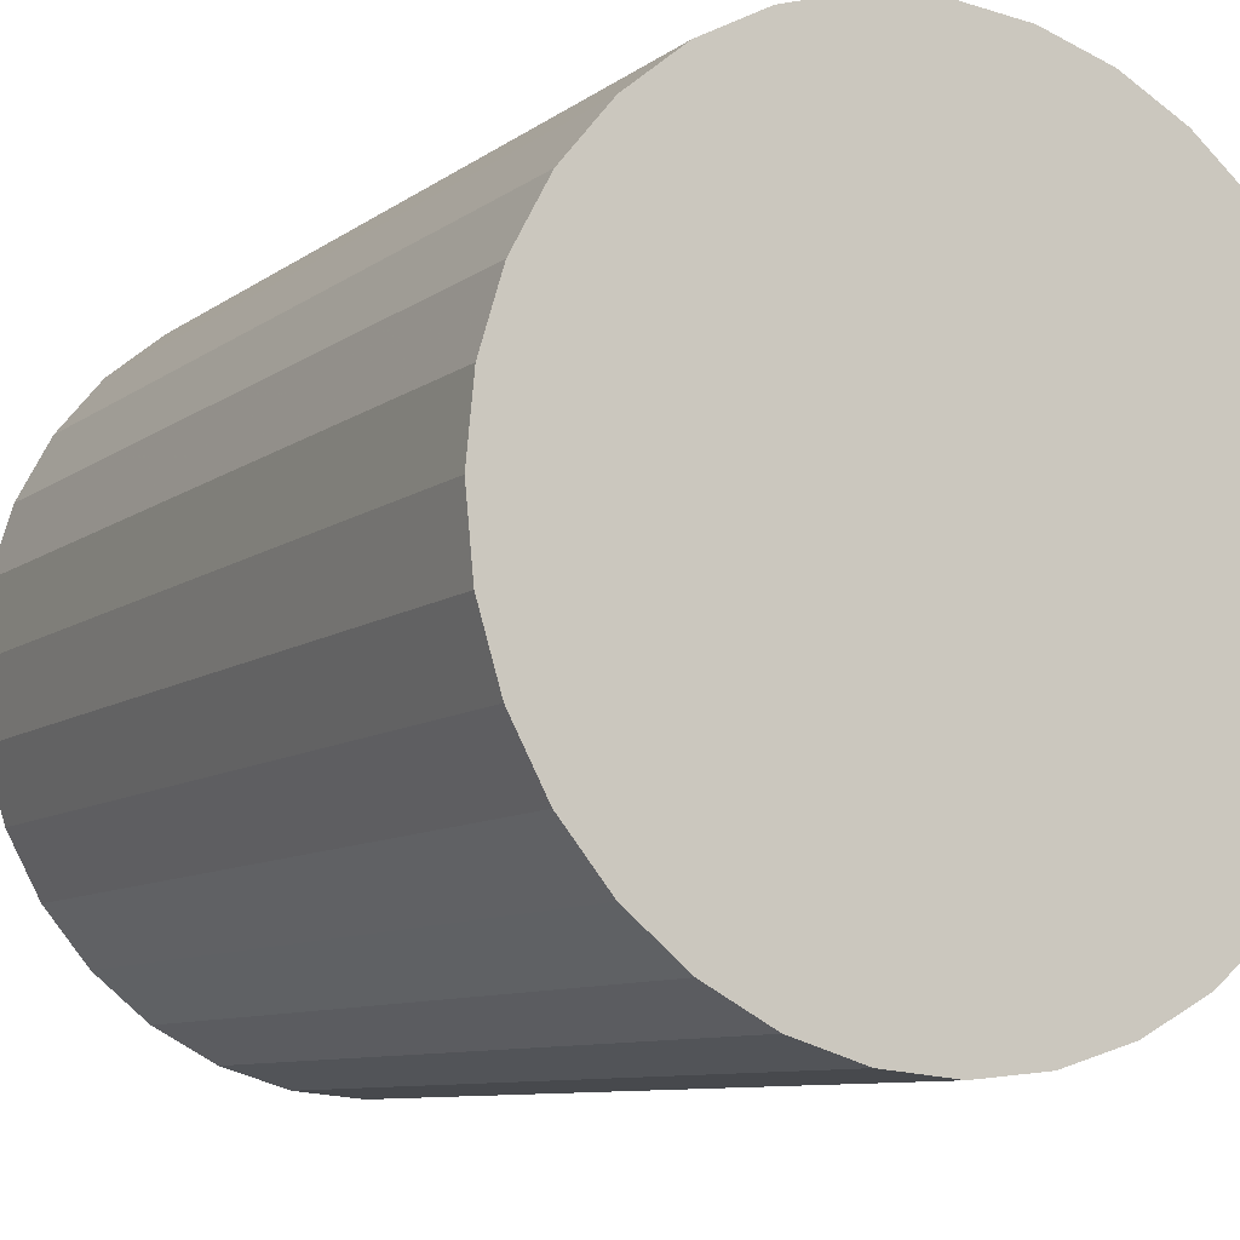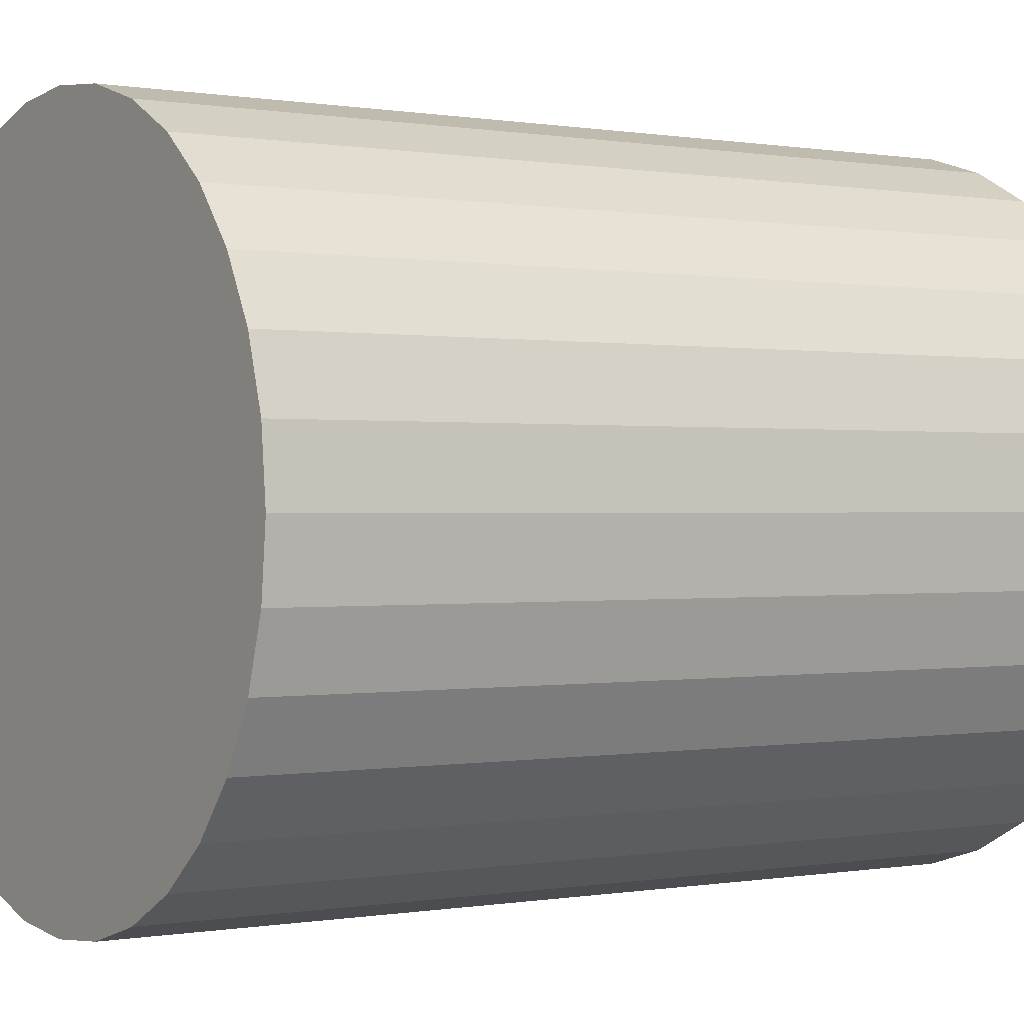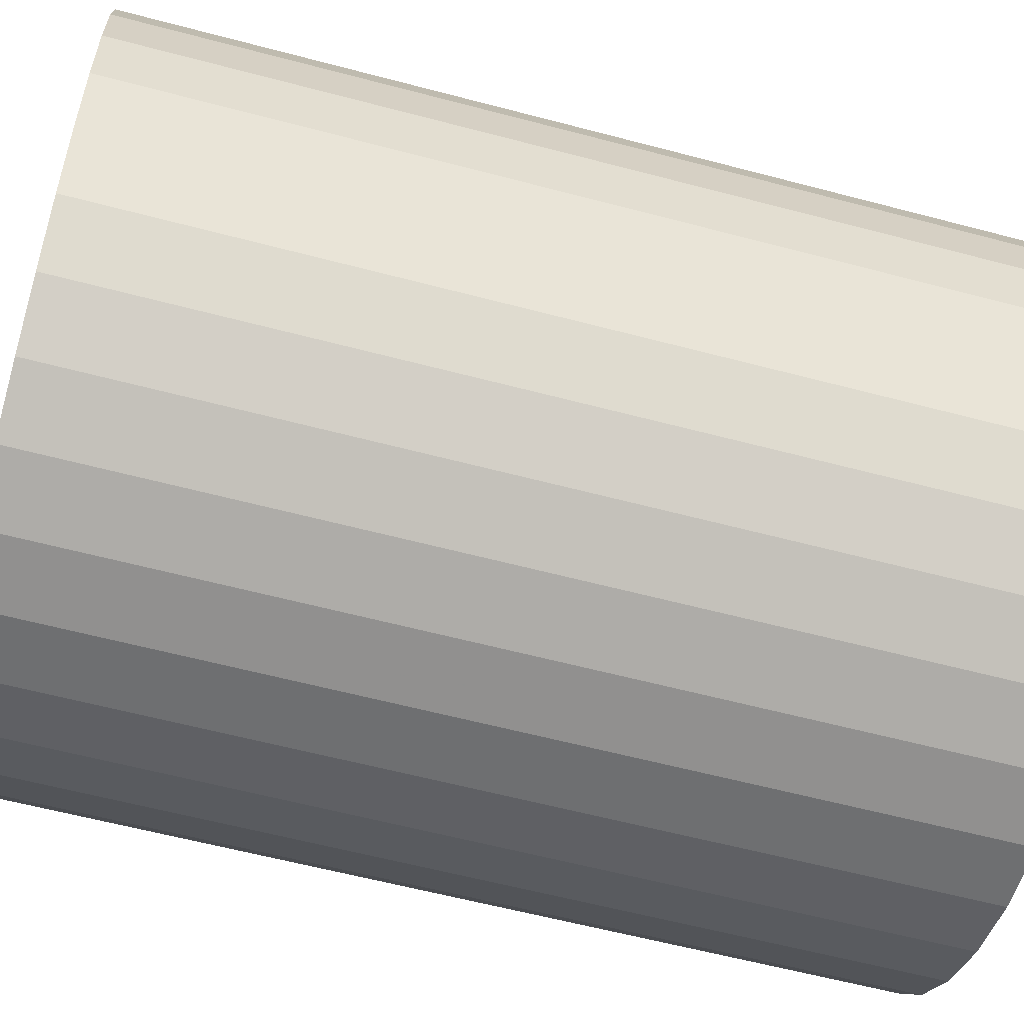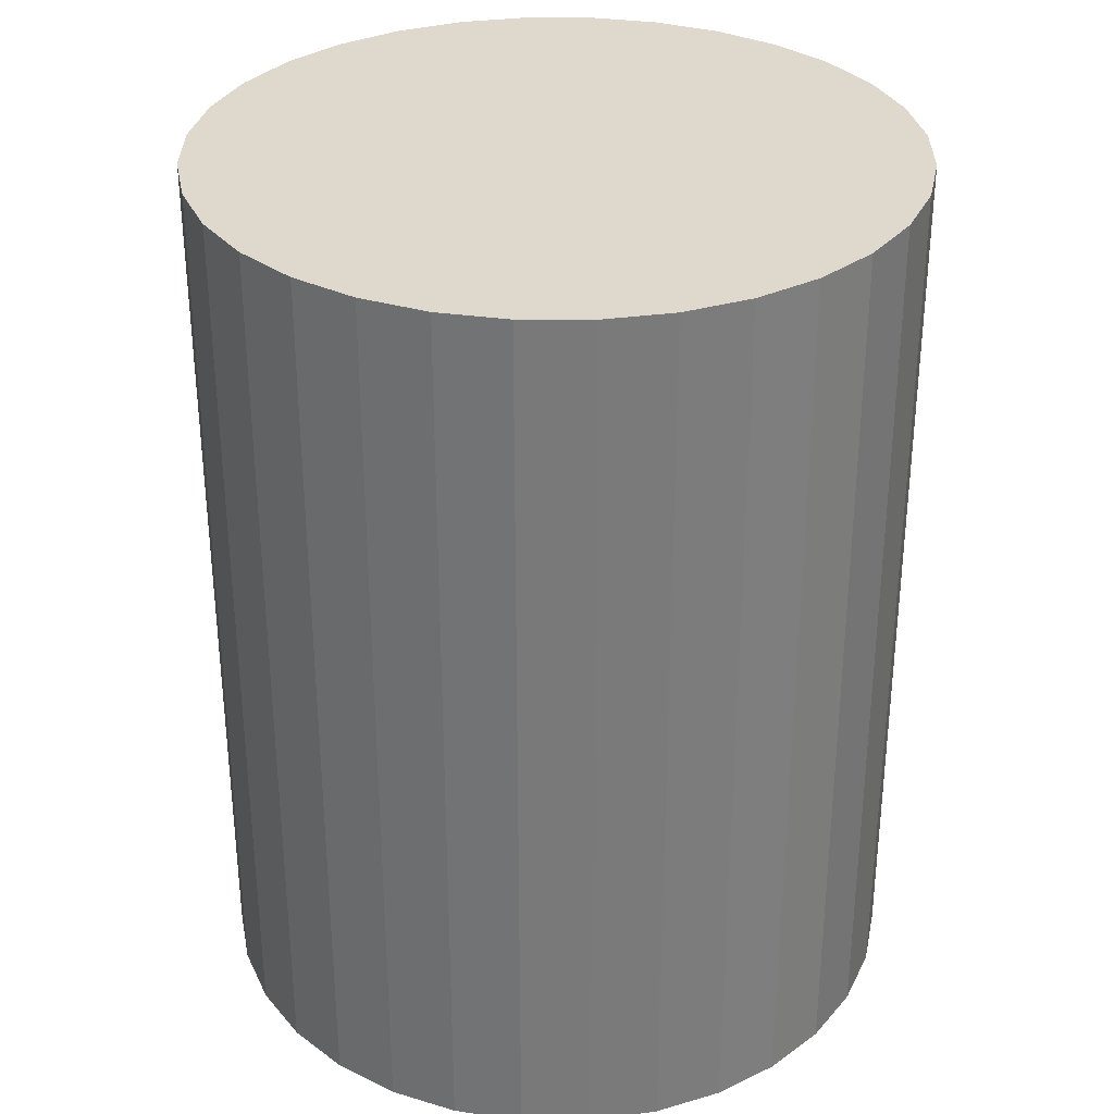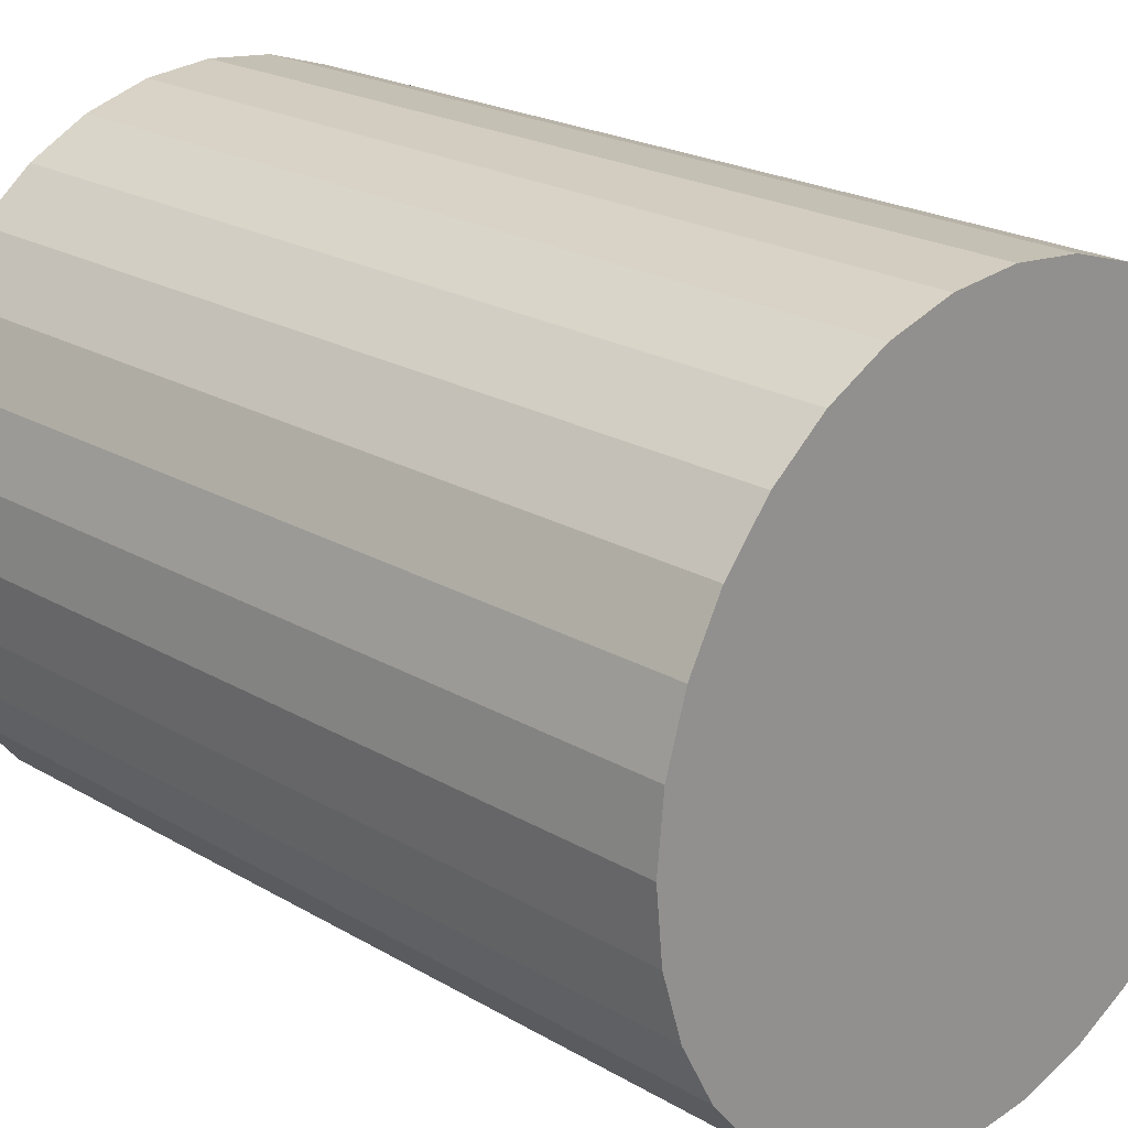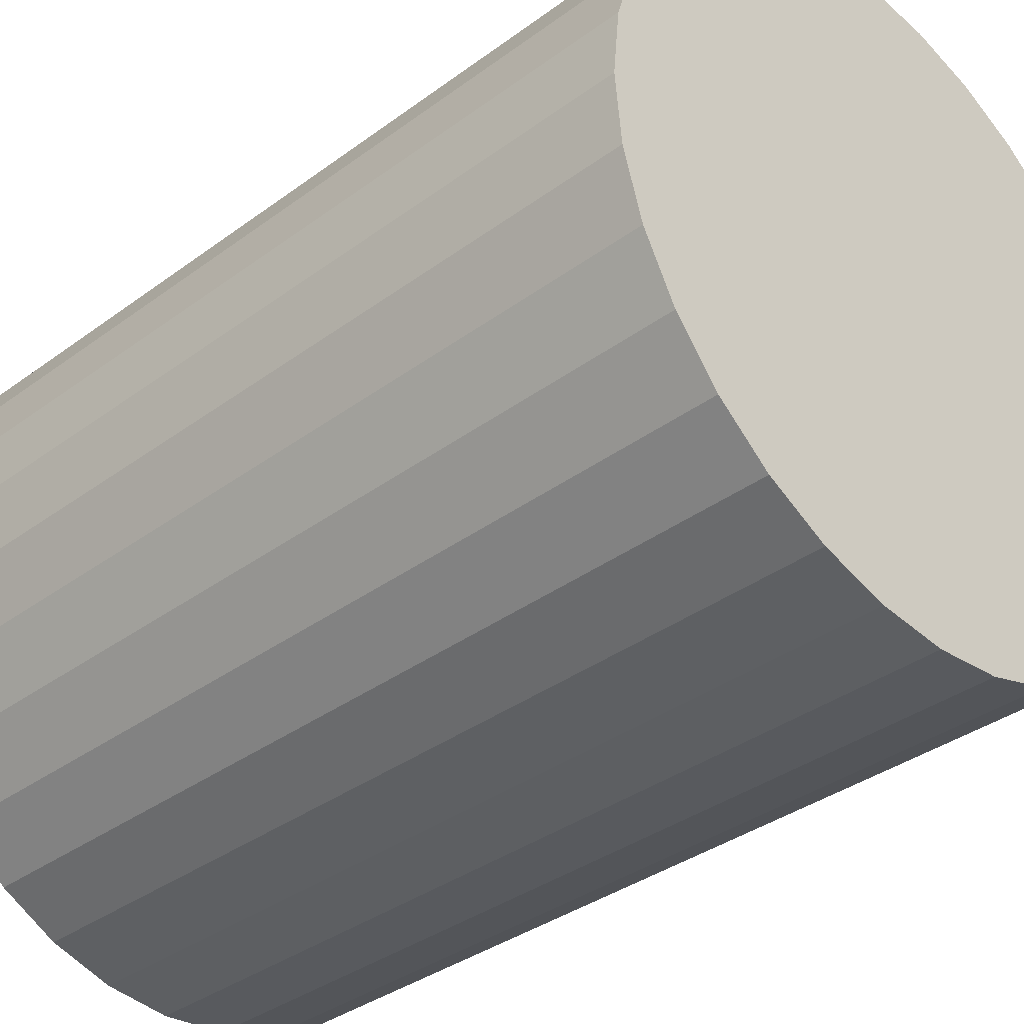
<metadata>
{"format":"obj","ext":"obj","renderer":"f3d","projection":"perspective","resolution":1024,"background":"white","views":[{"elev":-8.8,"azim":-28.8,"up":"+Y"},{"elev":0.1,"azim":56.2,"up":"+Y"},{"elev":-60.1,"azim":74.8,"up":"+Y"},{"elev":32.2,"azim":-27.9,"up":"+Z"},{"elev":21.7,"azim":135.8,"up":"+Y"},{"elev":-35.7,"azim":134.2,"up":"+Y"}]}
</metadata>
<code>
v 0 0 -0.02811
v 0.02202 0 -0.02811
v 0.02202 0 0.02811
v 0 0 0.02811
v 0.02159 0.004295 -0.02811
v 0.02159 0.004295 0.02811
v 0.02034 0.008426 -0.02811
v 0.02034 0.008426 0.02811
v 0.01831 0.01223 -0.02811
v 0.01831 0.01223 0.02811
v 0.01557 0.01557 -0.02811
v 0.01557 0.01557 0.02811
v 0.01223 0.01831 -0.02811
v 0.01223 0.01831 0.02811
v 0.008426 0.02034 -0.02811
v 0.008426 0.02034 0.02811
v 0.004295 0.02159 -0.02811
v 0.004295 0.02159 0.02811
v 0 0.02202 -0.02811
v 0 0.02202 0.02811
v -0.004295 0.02159 -0.02811
v -0.004295 0.02159 0.02811
v -0.008426 0.02034 -0.02811
v -0.008426 0.02034 0.02811
v -0.01223 0.01831 -0.02811
v -0.01223 0.01831 0.02811
v -0.01557 0.01557 -0.02811
v -0.01557 0.01557 0.02811
v -0.01831 0.01223 -0.02811
v -0.01831 0.01223 0.02811
v -0.02034 0.008426 -0.02811
v -0.02034 0.008426 0.02811
v -0.02159 0.004295 -0.02811
v -0.02159 0.004295 0.02811
v -0.02202 0 -0.02811
v -0.02202 0 0.02811
v -0.02159 -0.004295 -0.02811
v -0.02159 -0.004295 0.02811
v -0.02034 -0.008426 -0.02811
v -0.02034 -0.008426 0.02811
v -0.01831 -0.01223 -0.02811
v -0.01831 -0.01223 0.02811
v -0.01557 -0.01557 -0.02811
v -0.01557 -0.01557 0.02811
v -0.01223 -0.01831 -0.02811
v -0.01223 -0.01831 0.02811
v -0.008426 -0.02034 -0.02811
v -0.008426 -0.02034 0.02811
v -0.004295 -0.02159 -0.02811
v -0.004295 -0.02159 0.02811
v -0 -0.02202 -0.02811
v -0 -0.02202 0.02811
v 0.004295 -0.02159 -0.02811
v 0.004295 -0.02159 0.02811
v 0.008426 -0.02034 -0.02811
v 0.008426 -0.02034 0.02811
v 0.01223 -0.01831 -0.02811
v 0.01223 -0.01831 0.02811
v 0.01557 -0.01557 -0.02811
v 0.01557 -0.01557 0.02811
v 0.01831 -0.01223 -0.02811
v 0.01831 -0.01223 0.02811
v 0.02034 -0.008426 -0.02811
v 0.02034 -0.008426 0.02811
v 0.02159 -0.004295 -0.02811
v 0.02159 -0.004295 0.02811
f 2 1 5
f 2 5 3
f 3 5 6
f 3 6 4
f 5 1 7
f 5 7 6
f 6 7 8
f 6 8 4
f 7 1 9
f 7 9 8
f 8 9 10
f 8 10 4
f 9 1 11
f 9 11 10
f 10 11 12
f 10 12 4
f 11 1 13
f 11 13 12
f 12 13 14
f 12 14 4
f 13 1 15
f 13 15 14
f 14 15 16
f 14 16 4
f 15 1 17
f 15 17 16
f 16 17 18
f 16 18 4
f 17 1 19
f 17 19 18
f 18 19 20
f 18 20 4
f 19 1 21
f 19 21 20
f 20 21 22
f 20 22 4
f 21 1 23
f 21 23 22
f 22 23 24
f 22 24 4
f 23 1 25
f 23 25 24
f 24 25 26
f 24 26 4
f 25 1 27
f 25 27 26
f 26 27 28
f 26 28 4
f 27 1 29
f 27 29 28
f 28 29 30
f 28 30 4
f 29 1 31
f 29 31 30
f 30 31 32
f 30 32 4
f 31 1 33
f 31 33 32
f 32 33 34
f 32 34 4
f 33 1 35
f 33 35 34
f 34 35 36
f 34 36 4
f 35 1 37
f 35 37 36
f 36 37 38
f 36 38 4
f 37 1 39
f 37 39 38
f 38 39 40
f 38 40 4
f 39 1 41
f 39 41 40
f 40 41 42
f 40 42 4
f 41 1 43
f 41 43 42
f 42 43 44
f 42 44 4
f 43 1 45
f 43 45 44
f 44 45 46
f 44 46 4
f 45 1 47
f 45 47 46
f 46 47 48
f 46 48 4
f 47 1 49
f 47 49 48
f 48 49 50
f 48 50 4
f 49 1 51
f 49 51 50
f 50 51 52
f 50 52 4
f 51 1 53
f 51 53 52
f 52 53 54
f 52 54 4
f 53 1 55
f 53 55 54
f 54 55 56
f 54 56 4
f 55 1 57
f 55 57 56
f 56 57 58
f 56 58 4
f 57 1 59
f 57 59 58
f 58 59 60
f 58 60 4
f 59 1 61
f 59 61 60
f 60 61 62
f 60 62 4
f 61 1 63
f 61 63 62
f 62 63 64
f 62 64 4
f 63 1 65
f 63 65 64
f 64 65 66
f 64 66 4
f 65 1 2
f 65 2 66
f 66 2 3
f 66 3 4

</code>
